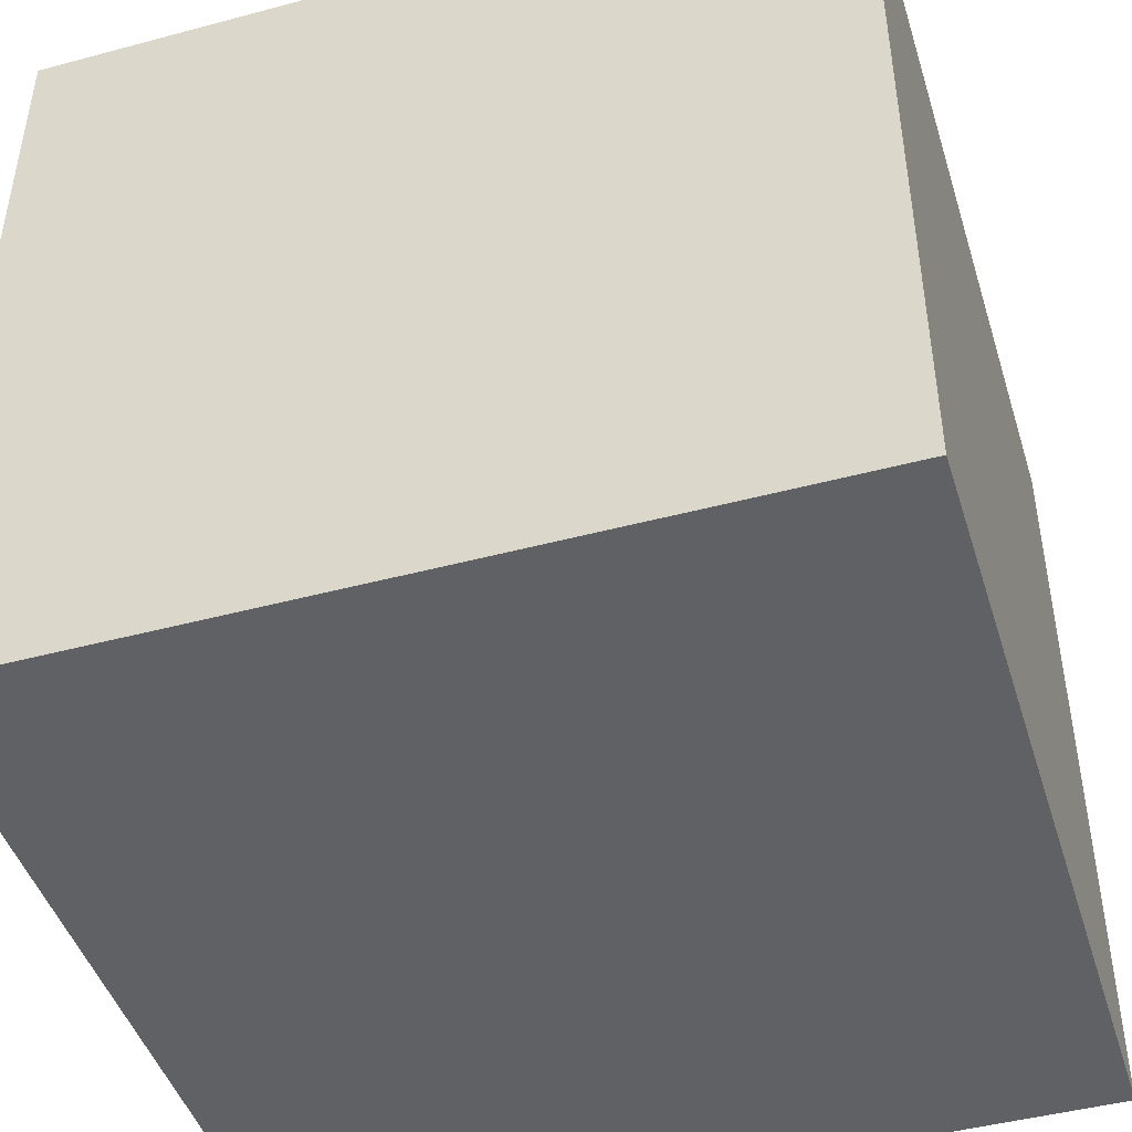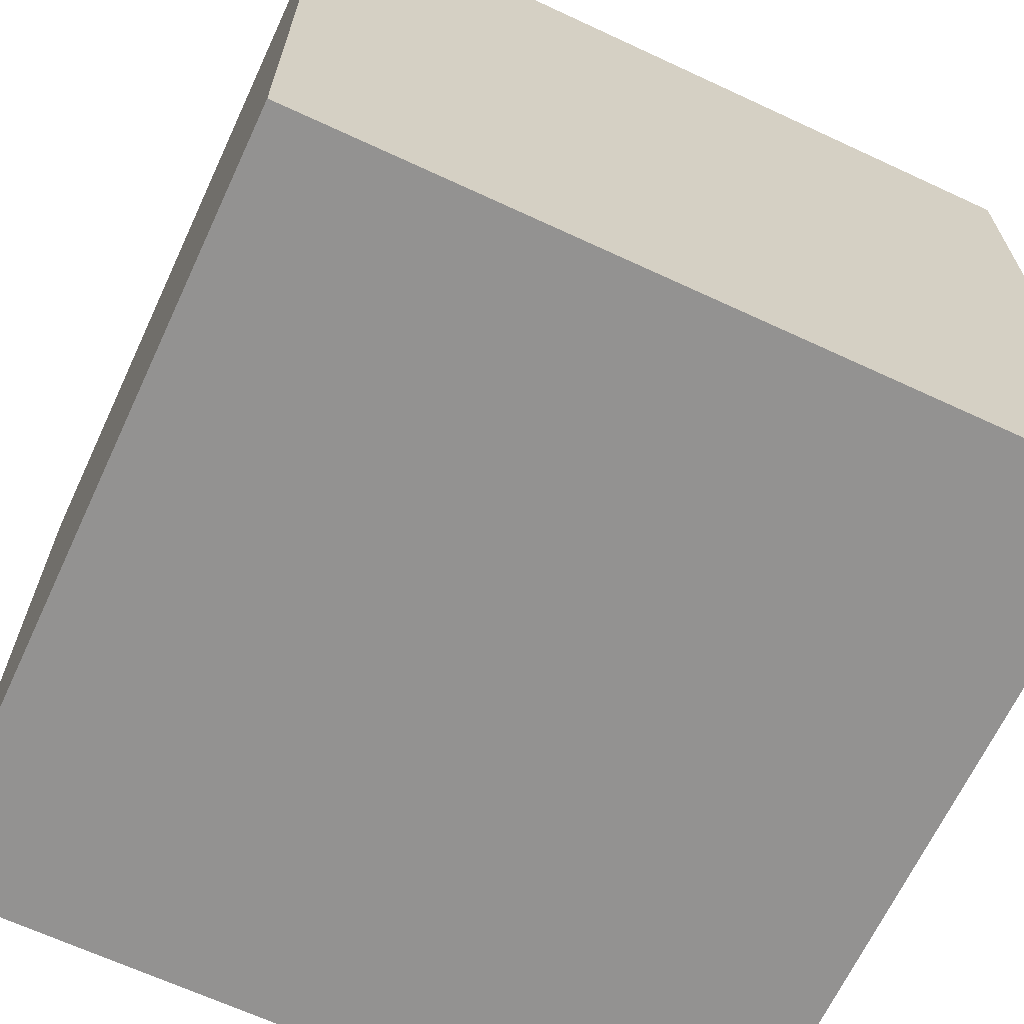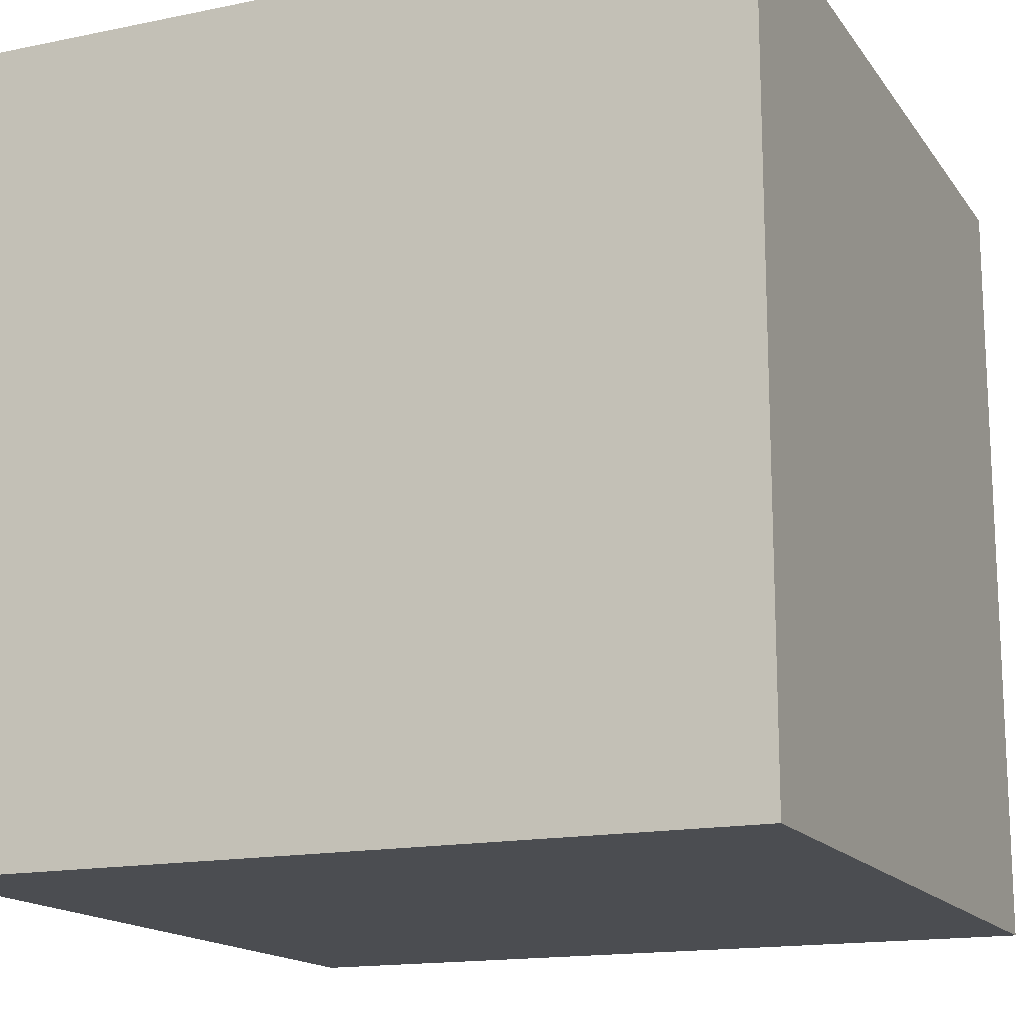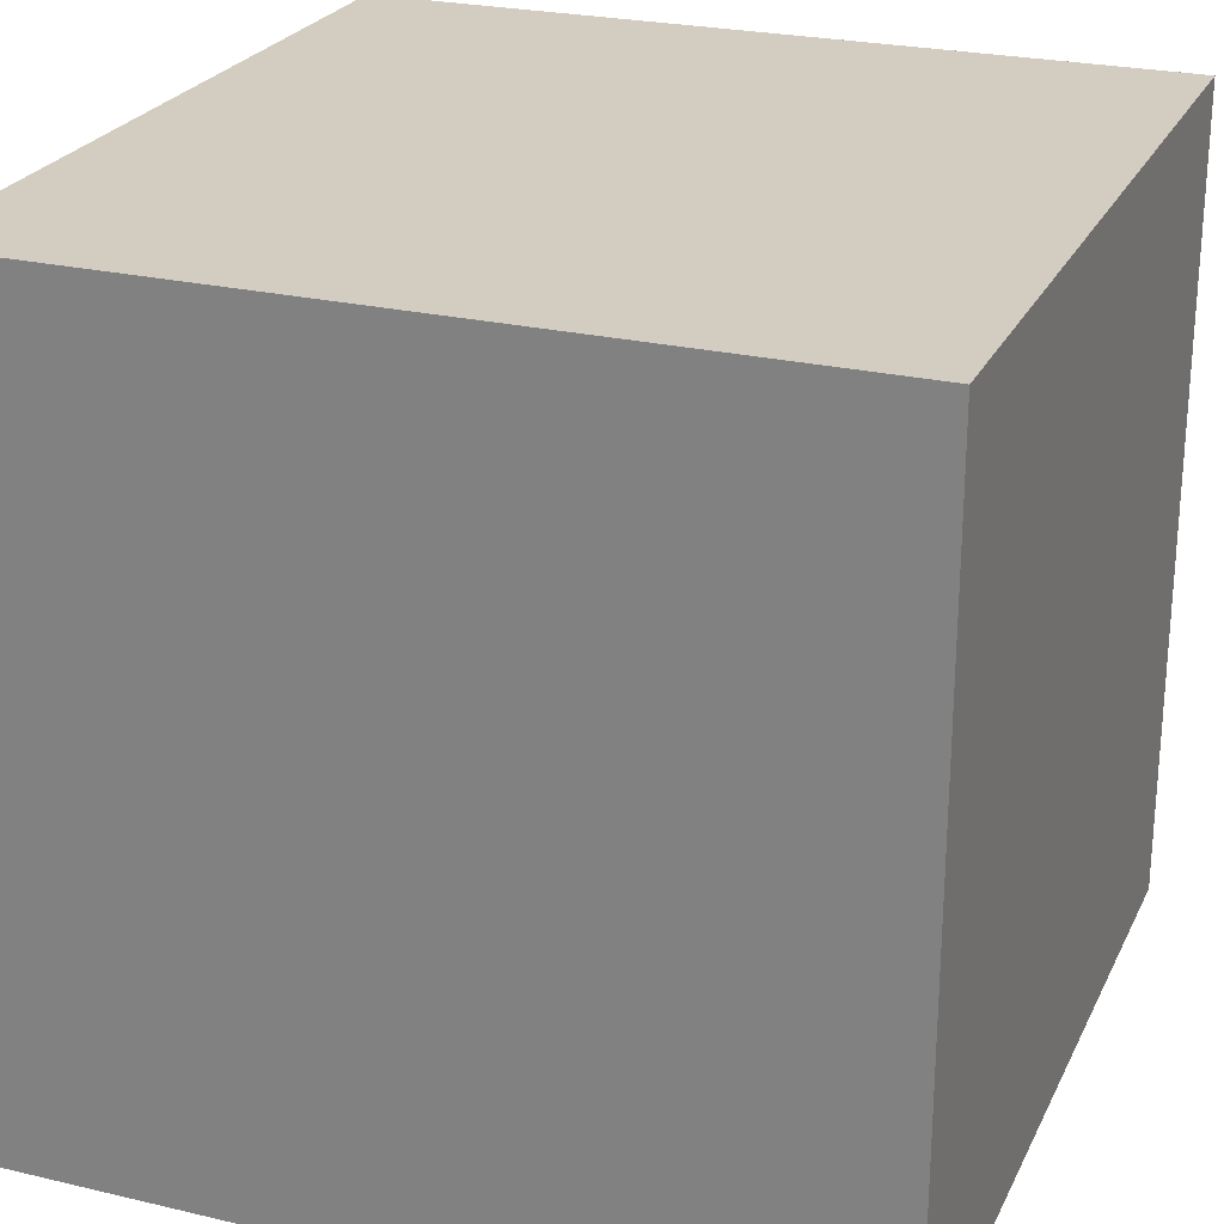
<metadata>
{"format":"obj","ext":"obj","renderer":"f3d","projection":"perspective","resolution":1024,"background":"white","views":[{"elev":-45.6,"azim":-72.9,"up":"+Y"},{"elev":-66.4,"azim":65.0,"up":"+Z"},{"elev":-15.8,"azim":-156.7,"up":"+Z"},{"elev":24.8,"azim":21.0,"up":"+Z"}]}
</metadata>
<code>
o
v -0.5 0 0.5
v -0.5 0 0.3
v -0.5 0 0.1
v -0.5 0 -0.5
v -0.5 0.1 0.4
v -0.5 0.1 0.3
v -0.5 0.1 0.1
v -0.5 0.1 -0.3
v -0.5 0.1 -0.4
v -0.5 0.2 0.4
v -0.5 0.2 0.3
v -0.5 0.2 -0.3
v -0.5 0.2 -0.4
v -0.5 0.2 -0.5
v -0.5 0.3 0.4
v -0.5 0.3 0.3
v -0.5 0.3 0
v -0.5 0.3 -0.1
v -0.5 0.3 -0.4
v -0.5 0.3 -0.5
v -0.5 0.4 0.4
v -0.5 0.4 0.3
v -0.5 0.5 0.2
v -0.5 0.5 0.1
v -0.5 0.5 0
v -0.5 0.5 -0.1
v -0.5 0.6 0.2
v -0.5 0.6 0.1
v -0.5 0.7 0.4
v -0.5 0.7 0.3
v -0.5 0.7 -0.3
v -0.5 0.7 -0.4
v -0.5 0.8 0.4
v -0.5 0.8 0.3
v -0.5 0.8 0.1
v -0.5 0.8 0
v -0.5 0.9 0.5
v -0.5 0.9 0.4
v -0.5 0.9 0.1
v -0.5 0.9 0
v -0.5 0.9 -0.3
v -0.5 0.9 -0.4
v -0.5 0.9 -0.5
v -0.5 1 0.5
v -0.5 1 0.4
v -0.5 1 -0.4
v -0.5 1 -0.5
v 0.5 0 0.5
v 0.5 0 0.2
v 0.5 0 0.1
v 0.5 0 -0.3
v 0.5 0 -0.4
v 0.5 0 -0.5
v 0.5 0.1 0.5
v 0.5 0.1 0.4
v 0.5 0.1 0.2
v 0.5 0.1 0.1
v 0.5 0.1 0
v 0.5 0.1 -0.3
v 0.5 0.1 -0.4
v 0.5 0.2 0.5
v 0.5 0.2 0.4
v 0.5 0.2 0.1
v 0.5 0.2 0
v 0.5 0.2 -0.1
v 0.5 0.2 -0.4
v 0.5 0.2 -0.5
v 0.5 0.3 0
v 0.5 0.3 -0.1
v 0.5 0.4 -0.4
v 0.5 0.4 -0.5
v 0.5 0.5 0.4
v 0.5 0.5 0.3
v 0.5 0.5 0.1
v 0.5 0.5 0
v 0.5 0.5 -0.3
v 0.5 0.5 -0.5
v 0.5 0.6 0.4
v 0.5 0.6 0.3
v 0.5 0.6 0.1
v 0.5 0.6 0
v 0.5 0.6 -0.3
v 0.5 0.6 -0.5
v 0.5 0.7 0.5
v 0.5 0.7 0.4
v 0.5 0.7 0.1
v 0.5 0.7 0
v 0.5 0.7 -0.1
v 0.5 0.7 -0.2
v 0.5 0.8 0.5
v 0.5 0.8 0.4
v 0.5 0.8 0.1
v 0.5 0.8 0
v 0.5 0.8 -0.1
v 0.5 0.8 -0.2
v 0.5 0.8 -0.3
v 0.5 0.8 -0.4
v 0.5 0.9 0.4
v 0.5 0.9 0.3
v 0.5 0.9 0.1
v 0.5 0.9 0
v 0.5 0.9 -0.1
v 0.5 0.9 -0.2
v 0.5 0.9 -0.3
v 0.5 0.9 -0.4
v 0.5 1 0.5
v 0.5 1 0.4
v 0.5 1 0.3
v 0.5 1 0.1
v 0.5 1 -0.2
v 0.5 1 -0.5
v -0.5 0 0.5
v -0.5 0.9 0.5
v -0.5 1 0.5
v -0.4 0.2 0.5
v -0.4 0.3 0.5
v -0.4 0.6 0.5
v -0.4 0.7 0.5
v -0.4 0.9 0.5
v -0.4 1 0.5
v -0.3 0 0.5
v -0.3 0.1 0.5
v -0.3 0.2 0.5
v -0.3 0.3 0.5
v -0.3 0.4 0.5
v -0.3 0.6 0.5
v -0.3 0.7 0.5
v -0.2 0 0.5
v -0.2 0.1 0.5
v -0.2 0.3 0.5
v -0.2 0.4 0.5
v -0.1 0 0.5
v -0.1 0.1 0.5
v -0.1 0.8 0.5
v -0.1 0.9 0.5
v 0 0 0.5
v 0 0.1 0.5
v 0 0.2 0.5
v 0 0.3 0.5
v 0 0.8 0.5
v 0 0.9 0.5
v 0.1 0.2 0.5
v 0.1 0.3 0.5
v 0.1 0.6 0.5
v 0.1 0.7 0.5
v 0.2 0.6 0.5
v 0.2 0.7 0.5
v 0.3 0.3 0.5
v 0.3 0.4 0.5
v 0.3 0.6 0.5
v 0.3 0.7 0.5
v 0.4 0.1 0.5
v 0.4 0.2 0.5
v 0.4 0.3 0.5
v 0.4 0.4 0.5
v 0.4 0.6 0.5
v 0.4 0.7 0.5
v 0.4 0.8 0.5
v 0.5 0 0.5
v 0.5 0.1 0.5
v 0.5 0.2 0.5
v 0.5 0.7 0.5
v 0.5 0.8 0.5
v 0.5 1 0.5
v -0.5 0 -0.5
v -0.5 0.2 -0.5
v -0.5 0.3 -0.5
v -0.5 0.9 -0.5
v -0.5 1 -0.5
v -0.4 0 -0.5
v -0.4 0.1 -0.5
v -0.4 0.2 -0.5
v -0.4 0.3 -0.5
v -0.4 0.9 -0.5
v -0.4 1 -0.5
v -0.3 0 -0.5
v -0.3 0.1 -0.5
v -0.3 0.4 -0.5
v -0.3 0.5 -0.5
v -0.3 0.7 -0.5
v -0.3 0.8 -0.5
v -0.2 0.1 -0.5
v -0.2 0.3 -0.5
v -0.2 0.4 -0.5
v -0.2 0.5 -0.5
v -0.2 0.7 -0.5
v -0.2 0.8 -0.5
v -0.1 0.1 -0.5
v -0.1 0.3 -0.5
v 0 0.6 -0.5
v 0 0.7 -0.5
v 0.1 0 -0.5
v 0.1 0.1 -0.5
v 0.1 0.2 -0.5
v 0.1 0.3 -0.5
v 0.1 0.6 -0.5
v 0.1 0.7 -0.5
v 0.1 0.9 -0.5
v 0.1 1 -0.5
v 0.2 0 -0.5
v 0.2 0.1 -0.5
v 0.2 0.2 -0.5
v 0.2 0.3 -0.5
v 0.2 0.9 -0.5
v 0.2 1 -0.5
v 0.3 0.1 -0.5
v 0.3 0.2 -0.5
v 0.3 0.8 -0.5
v 0.3 0.9 -0.5
v 0.4 0.1 -0.5
v 0.4 0.2 -0.5
v 0.4 0.4 -0.5
v 0.4 0.5 -0.5
v 0.4 0.6 -0.5
v 0.4 0.8 -0.5
v 0.4 0.9 -0.5
v 0.5 0 -0.5
v 0.5 0.2 -0.5
v 0.5 0.4 -0.5
v 0.5 0.5 -0.5
v 0.5 0.6 -0.5
v 0.5 1 -0.5
v -0.5 0 0.5
v -0.3 0 0.5
v -0.2 0 0.5
v -0.1 0 0.5
v 0 0 0.5
v 0.5 0 0.5
v -0.3 0 0.4
v -0.2 0 0.4
v -0.1 0 0.4
v 0 0 0.4
v 0.1 0 0.4
v 0.2 0 0.4
v 0.3 0 0.4
v 0.4 0 0.4
v -0.5 0 0.3
v -0.4 0 0.3
v 0.1 0 0.3
v 0.2 0 0.3
v 0.3 0 0.3
v 0.4 0 0.3
v -0.2 0 0.2
v 0 0 0.2
v 0.1 0 0.2
v 0.2 0 0.2
v 0.4 0 0.2
v 0.5 0 0.2
v -0.5 0 0.1
v -0.4 0 0.1
v -0.3 0 0.1
v -0.2 0 0.1
v 0 0 0.1
v 0.1 0 0.1
v 0.2 0 0.1
v 0.4 0 0.1
v 0.5 0 0.1
v -0.4 0 0
v -0.3 0 0
v 0.1 0 0
v 0.2 0 0
v -0.1 0 -0.1
v 0 0 -0.1
v 0.1 0 -0.1
v 0.2 0 -0.1
v 0.3 0 -0.1
v 0.4 0 -0.1
v -0.3 0 -0.2
v -0.2 0 -0.2
v -0.1 0 -0.2
v 0 0 -0.2
v 0.2 0 -0.2
v 0.3 0 -0.2
v 0.4 0 -0.2
v -0.4 0 -0.3
v -0.3 0 -0.3
v -0.2 0 -0.3
v 0.2 0 -0.3
v 0.3 0 -0.3
v 0.4 0 -0.3
v 0.5 0 -0.3
v 0.1 0 -0.4
v 0.2 0 -0.4
v 0.4 0 -0.4
v 0.5 0 -0.4
v -0.5 0 -0.5
v -0.4 0 -0.5
v -0.3 0 -0.5
v 0.1 0 -0.5
v 0.2 0 -0.5
v 0.5 0 -0.5
v -0.5 1 0.5
v -0.4 1 0.5
v 0.5 1 0.5
v -0.5 1 0.4
v -0.4 1 0.4
v -0.3 1 0.4
v -0.2 1 0.4
v 0.4 1 0.4
v 0.5 1 0.4
v -0.3 1 0.3
v -0.2 1 0.3
v 0 1 0.3
v 0.1 1 0.3
v 0.4 1 0.3
v 0.5 1 0.3
v 0 1 0.2
v 0.1 1 0.2
v -0.3 1 0.1
v -0.2 1 0.1
v 0.4 1 0.1
v 0.5 1 0.1
v -0.3 1 0
v -0.2 1 0
v 0.1 1 0
v 0.2 1 0
v 0.1 1 -0.1
v 0.2 1 -0.1
v -0.3 1 -0.2
v -0.2 1 -0.2
v 0.2 1 -0.2
v 0.3 1 -0.2
v 0.4 1 -0.2
v 0.5 1 -0.2
v -0.3 1 -0.3
v -0.2 1 -0.3
v -0.1 1 -0.3
v 0.2 1 -0.3
v 0.3 1 -0.3
v -0.5 1 -0.4
v -0.4 1 -0.4
v -0.2 1 -0.4
v -0.1 1 -0.4
v 0.1 1 -0.4
v 0.2 1 -0.4
v -0.5 1 -0.5
v -0.4 1 -0.5
v 0.1 1 -0.5
v 0.2 1 -0.5
v 0.5 1 -0.5
f 5 2 1
f 6 3 2
f 6 2 5
f 7 4 3
f 7 3 6
f 8 4 7
f 9 4 8
f 10 6 5
f 10 5 1
f 11 7 6
f 11 6 10
f 11 8 7
f 12 9 8
f 12 8 11
f 13 4 9
f 13 9 12
f 14 4 13
f 15 12 11
f 15 11 10
f 15 10 1
f 15 13 12
f 16 13 15
f 17 13 16
f 18 13 17
f 19 14 13
f 19 13 18
f 20 14 19
f 21 15 1
f 21 16 15
f 22 17 16
f 22 16 21
f 23 22 21
f 23 17 22
f 24 17 23
f 25 18 17
f 25 17 24
f 26 20 19
f 26 18 25
f 26 19 18
f 27 24 23
f 27 23 21
f 28 25 24
f 28 24 27
f 28 26 25
f 29 27 21
f 29 21 1
f 29 28 27
f 30 28 29
f 31 20 26
f 31 28 30
f 31 26 28
f 32 20 31
f 33 30 29
f 33 29 1
f 34 31 30
f 34 30 33
f 35 31 34
f 36 31 35
f 37 33 1
f 37 34 33
f 37 35 34
f 38 35 37
f 39 36 35
f 39 35 38
f 40 31 36
f 40 36 39
f 41 32 31
f 41 31 40
f 42 20 32
f 42 32 41
f 43 20 42
f 44 38 37
f 45 41 40
f 45 38 44
f 45 40 39
f 45 39 38
f 45 42 41
f 46 43 42
f 46 42 45
f 47 43 46
f 48 49 54
f 54 49 55
f 49 50 56
f 55 49 56
f 50 51 57
f 56 50 57
f 57 51 58
f 51 52 59
f 58 51 59
f 52 53 60
f 59 52 60
f 54 55 61
f 55 56 62
f 61 55 62
f 56 57 62
f 57 58 63
f 62 57 63
f 58 59 64
f 63 58 64
f 59 60 64
f 64 60 65
f 60 53 66
f 65 60 66
f 66 53 67
f 62 63 68
f 64 65 68
f 61 62 68
f 63 64 68
f 65 66 69
f 68 65 69
f 66 67 70
f 69 66 70
f 68 69 70
f 70 67 71
f 61 68 72
f 68 70 72
f 70 71 72
f 72 71 73
f 73 71 74
f 74 71 75
f 75 71 76
f 76 71 77
f 61 72 78
f 72 73 78
f 73 74 79
f 78 73 79
f 74 75 80
f 79 74 80
f 75 76 81
f 80 75 81
f 76 77 82
f 81 76 82
f 82 77 83
f 80 81 84
f 61 78 84
f 82 83 84
f 81 82 84
f 79 80 84
f 78 79 84
f 84 83 85
f 85 83 86
f 86 83 87
f 87 83 88
f 88 83 89
f 84 85 90
f 85 86 91
f 90 85 91
f 86 87 92
f 91 86 92
f 87 88 93
f 92 87 93
f 88 89 94
f 93 88 94
f 89 83 95
f 94 89 95
f 95 83 96
f 96 83 97
f 90 91 98
f 91 92 98
f 92 93 98
f 98 93 99
f 99 93 100
f 93 94 101
f 100 93 101
f 95 96 102
f 101 94 102
f 94 95 102
f 102 96 103
f 96 97 104
f 103 96 104
f 97 83 105
f 104 97 105
f 90 98 106
f 98 99 107
f 106 98 107
f 99 100 108
f 107 99 108
f 102 103 109
f 108 100 109
f 100 101 109
f 101 102 109
f 103 104 110
f 109 103 110
f 104 105 110
f 105 83 111
f 110 105 111
f 115 113 112
f 116 113 115
f 117 113 116
f 118 113 117
f 119 114 113
f 119 113 118
f 120 114 119
f 121 115 112
f 122 115 121
f 123 116 115
f 123 115 122
f 124 117 116
f 124 116 123
f 125 117 124
f 126 118 117
f 126 117 125
f 127 119 118
f 127 118 126
f 127 120 119
f 128 122 121
f 129 123 122
f 129 122 128
f 129 124 123
f 130 125 124
f 130 124 129
f 131 126 125
f 131 125 130
f 131 127 126
f 132 129 128
f 132 130 129
f 132 131 130
f 133 131 132
f 134 127 131
f 134 131 133
f 134 120 127
f 135 120 134
f 136 133 132
f 137 134 133
f 137 133 136
f 138 134 137
f 139 134 138
f 140 135 134
f 140 134 139
f 141 120 135
f 141 135 140
f 142 139 138
f 142 137 136
f 142 138 137
f 143 140 139
f 143 139 142
f 143 141 140
f 144 141 143
f 145 141 144
f 146 143 142
f 146 144 143
f 146 145 144
f 147 141 145
f 147 145 146
f 148 146 142
f 148 147 146
f 149 147 148
f 150 147 149
f 151 141 147
f 151 147 150
f 152 142 136
f 152 148 142
f 153 148 152
f 154 149 148
f 154 148 153
f 155 150 149
f 155 149 154
f 156 151 150
f 156 150 155
f 157 141 151
f 157 151 156
f 158 141 157
f 159 152 136
f 160 153 152
f 160 152 159
f 161 156 155
f 161 153 160
f 161 154 153
f 161 155 154
f 161 157 156
f 162 158 157
f 162 157 161
f 163 141 158
f 163 158 162
f 164 120 141
f 164 141 163
f 165 166 170
f 170 166 171
f 166 167 172
f 171 166 172
f 167 168 173
f 172 167 173
f 168 169 174
f 173 168 174
f 174 169 175
f 170 171 176
f 172 173 177
f 176 171 177
f 171 172 177
f 174 175 177
f 173 174 177
f 177 175 178
f 178 175 179
f 179 175 180
f 180 175 181
f 176 177 182
f 177 178 182
f 182 178 183
f 178 179 184
f 183 178 184
f 179 180 185
f 184 179 185
f 180 181 186
f 185 180 186
f 181 175 187
f 186 181 187
f 182 183 188
f 176 182 188
f 185 186 189
f 188 183 189
f 184 185 189
f 186 187 189
f 183 184 189
f 188 189 190
f 189 187 190
f 190 187 191
f 176 188 192
f 188 190 192
f 192 190 193
f 193 190 194
f 194 190 195
f 190 191 196
f 195 190 196
f 191 187 197
f 196 191 197
f 187 175 198
f 197 187 198
f 198 175 199
f 192 193 200
f 193 194 201
f 200 193 201
f 194 195 202
f 201 194 202
f 195 196 203
f 202 195 203
f 196 197 203
f 197 198 203
f 198 199 204
f 203 198 204
f 204 199 205
f 201 202 206
f 202 203 206
f 204 205 206
f 203 204 206
f 200 201 206
f 206 205 207
f 207 205 208
f 208 205 209
f 200 206 210
f 206 207 210
f 207 208 211
f 210 207 211
f 211 208 212
f 212 208 213
f 213 208 214
f 208 209 215
f 214 208 215
f 209 205 216
f 215 209 216
f 200 210 217
f 210 211 217
f 211 212 218
f 217 211 218
f 212 213 219
f 218 212 219
f 213 214 220
f 219 213 220
f 214 215 221
f 220 214 221
f 215 216 221
f 216 205 222
f 221 216 222
f 229 224 223
f 229 225 224
f 230 226 225
f 230 225 229
f 231 227 226
f 231 226 230
f 232 228 227
f 232 227 231
f 233 228 232
f 234 228 233
f 235 228 234
f 236 228 235
f 237 231 230
f 237 230 229
f 237 229 223
f 237 232 231
f 237 233 232
f 238 233 237
f 239 234 233
f 239 233 238
f 240 235 234
f 240 234 239
f 241 236 235
f 241 235 240
f 242 228 236
f 242 236 241
f 243 241 240
f 243 240 239
f 243 242 241
f 243 239 238
f 244 242 243
f 245 242 244
f 246 242 245
f 247 228 242
f 247 242 246
f 248 228 247
f 249 238 237
f 250 243 238
f 250 238 249
f 251 243 250
f 252 244 243
f 252 243 251
f 253 245 244
f 253 244 252
f 254 246 245
f 254 245 253
f 255 247 246
f 255 246 254
f 256 248 247
f 256 247 255
f 257 248 256
f 258 251 250
f 258 250 249
f 259 253 252
f 259 251 258
f 259 252 251
f 259 256 255
f 259 257 256
f 259 255 254
f 259 254 253
f 260 257 259
f 261 257 260
f 262 259 258
f 262 260 259
f 263 260 262
f 264 261 260
f 264 260 263
f 265 257 261
f 265 261 264
f 266 257 265
f 267 257 266
f 268 262 258
f 269 262 268
f 270 263 262
f 270 262 269
f 271 264 263
f 271 263 270
f 271 265 264
f 271 266 265
f 272 266 271
f 273 267 266
f 273 266 272
f 274 257 267
f 274 267 273
f 275 258 249
f 275 268 258
f 276 269 268
f 276 268 275
f 277 270 269
f 277 269 276
f 277 272 271
f 277 271 270
f 278 273 272
f 278 272 277
f 279 274 273
f 279 273 278
f 280 257 274
f 280 274 279
f 281 257 280
f 282 279 278
f 282 277 276
f 282 278 277
f 282 280 279
f 283 280 282
f 284 281 280
f 284 280 283
f 285 281 284
f 286 275 249
f 287 276 275
f 287 275 286
f 288 282 276
f 288 276 287
f 289 283 282
f 289 282 288
f 290 284 283
f 290 283 289
f 290 285 284
f 291 285 290
f 292 293 295
f 293 294 296
f 295 293 296
f 296 294 297
f 297 294 298
f 298 294 299
f 299 294 300
f 295 296 301
f 296 297 301
f 297 298 301
f 298 299 302
f 301 298 302
f 302 299 303
f 303 299 304
f 299 300 305
f 304 299 305
f 305 300 306
f 303 304 307
f 301 302 307
f 302 303 307
f 305 306 308
f 307 304 308
f 304 305 308
f 295 301 309
f 301 307 309
f 307 308 309
f 309 308 310
f 308 306 311
f 310 308 311
f 311 306 312
f 309 310 313
f 295 309 313
f 310 311 314
f 313 310 314
f 314 311 315
f 315 311 316
f 313 314 317
f 314 315 317
f 315 316 317
f 316 311 318
f 317 316 318
f 295 313 319
f 313 317 319
f 317 318 319
f 319 318 320
f 318 311 321
f 320 318 321
f 321 311 322
f 311 312 323
f 322 311 323
f 323 312 324
f 319 320 325
f 295 319 325
f 320 321 326
f 325 320 326
f 326 321 327
f 321 322 328
f 327 321 328
f 323 324 329
f 328 322 329
f 322 323 329
f 295 325 330
f 325 326 330
f 330 326 331
f 326 327 332
f 331 326 332
f 327 328 333
f 332 327 333
f 328 329 333
f 333 329 334
f 334 329 335
f 330 331 336
f 331 332 337
f 336 331 337
f 332 333 337
f 333 334 337
f 334 335 338
f 337 334 338
f 335 329 339
f 338 335 339
f 329 324 340
f 339 329 340

</code>
